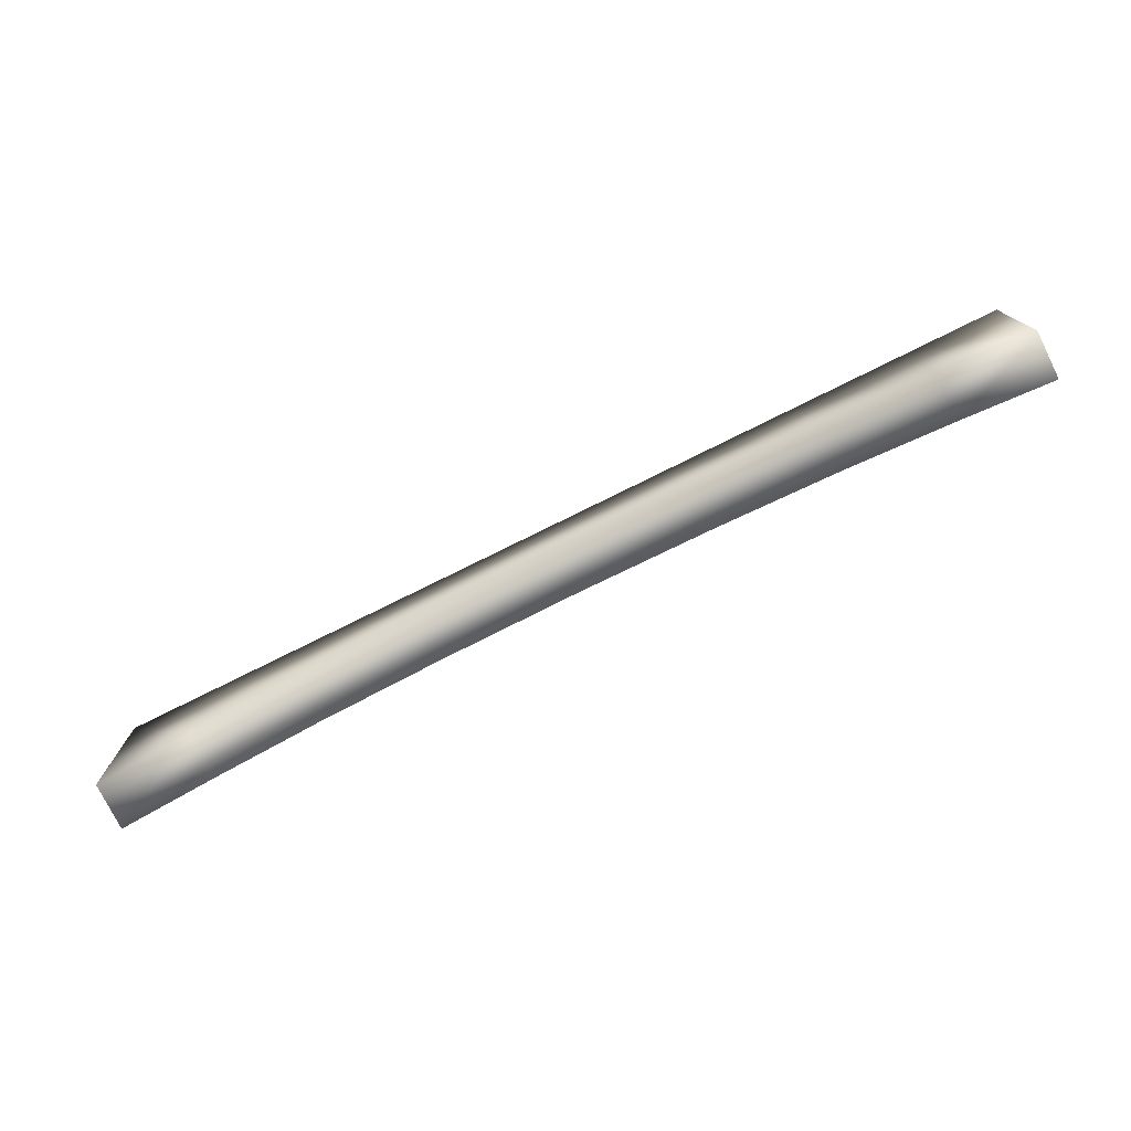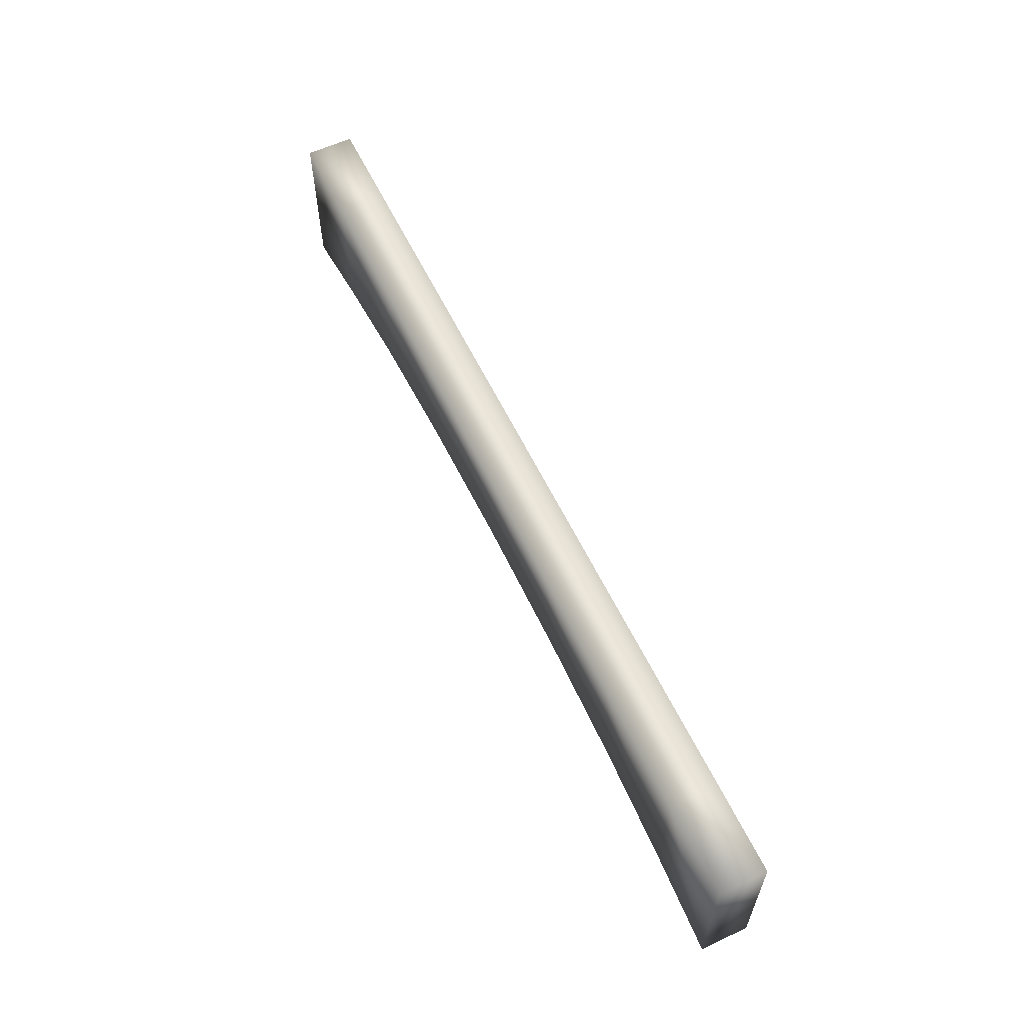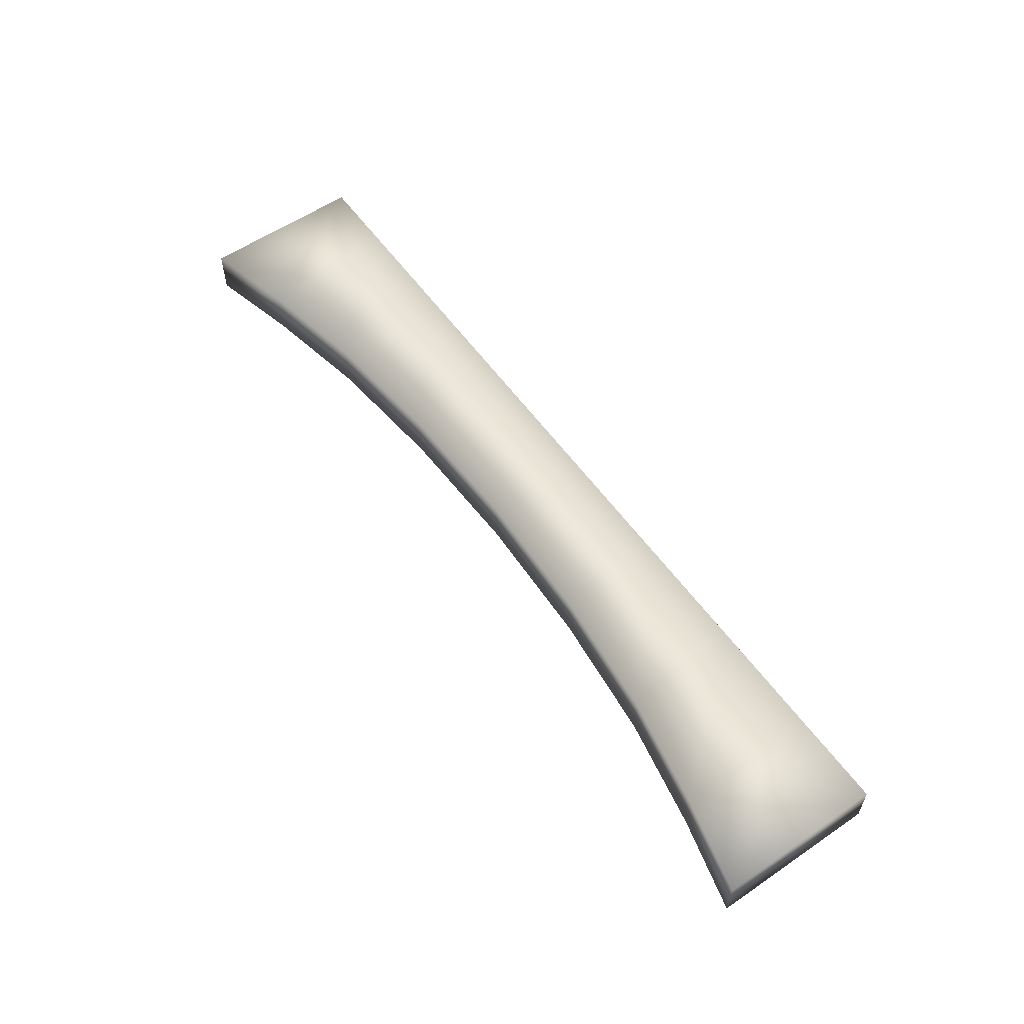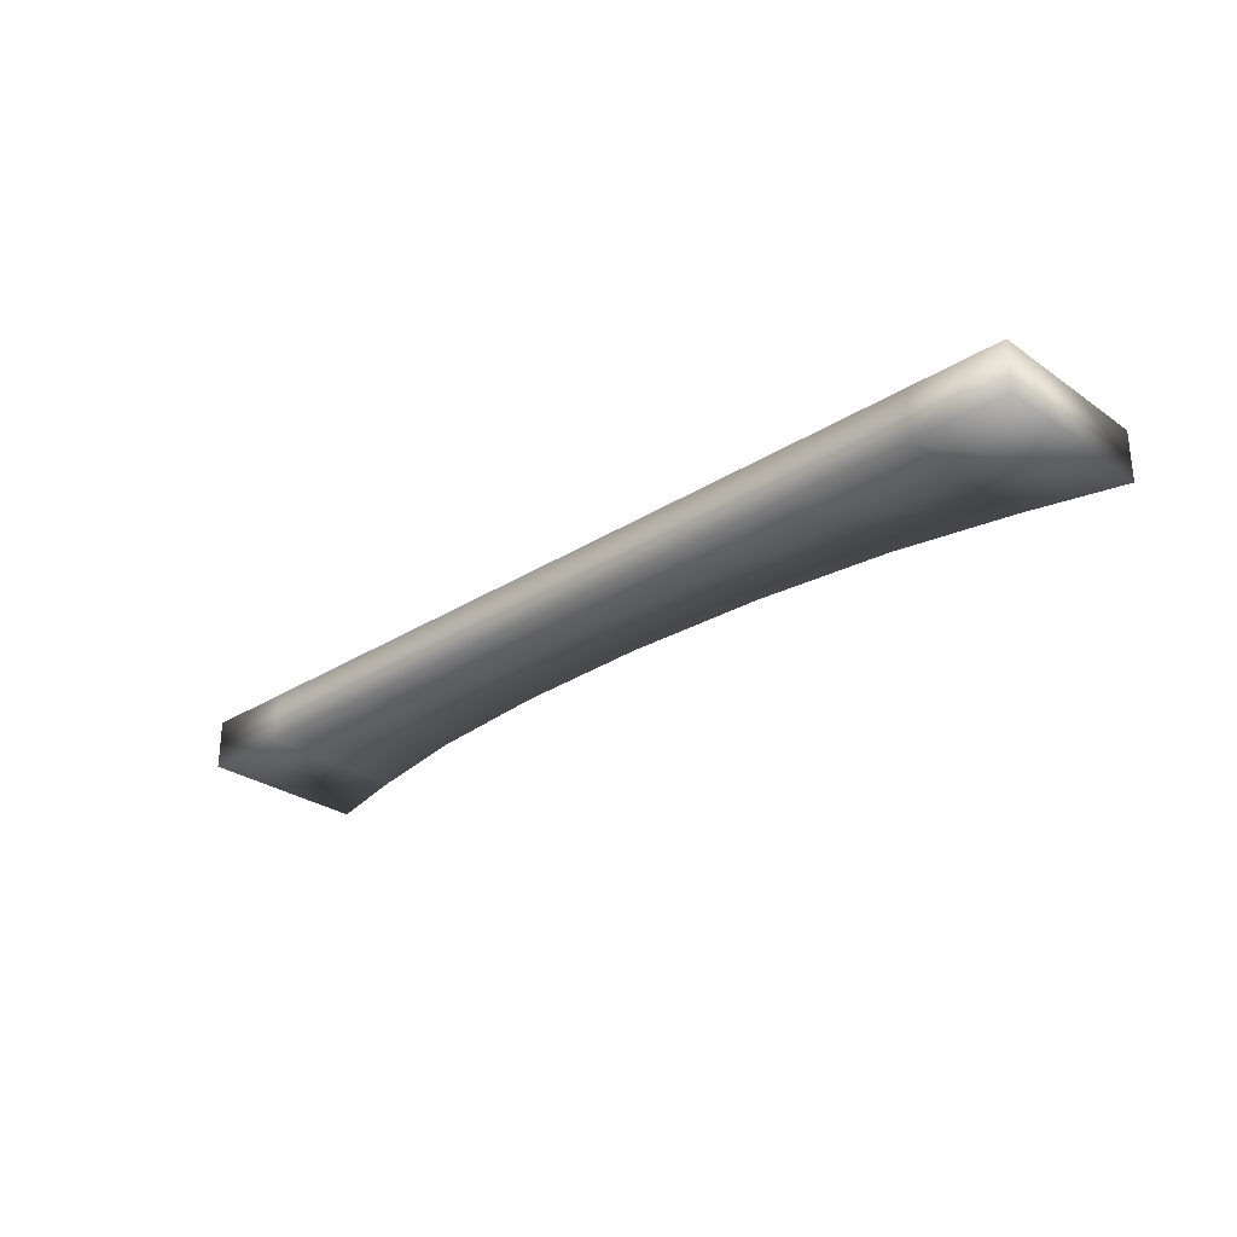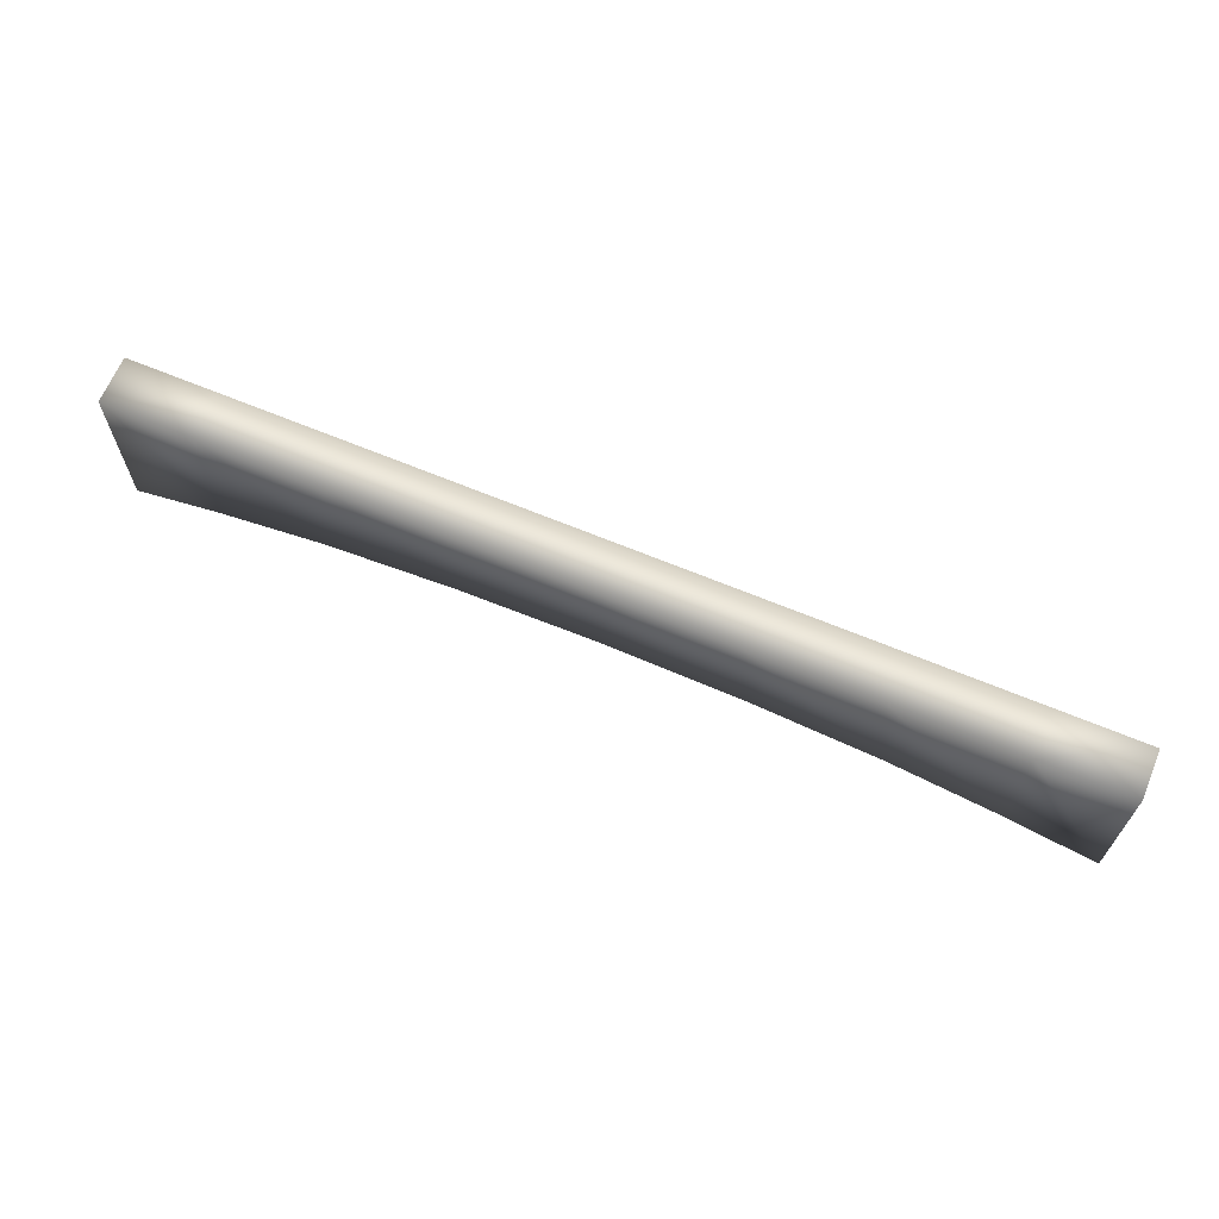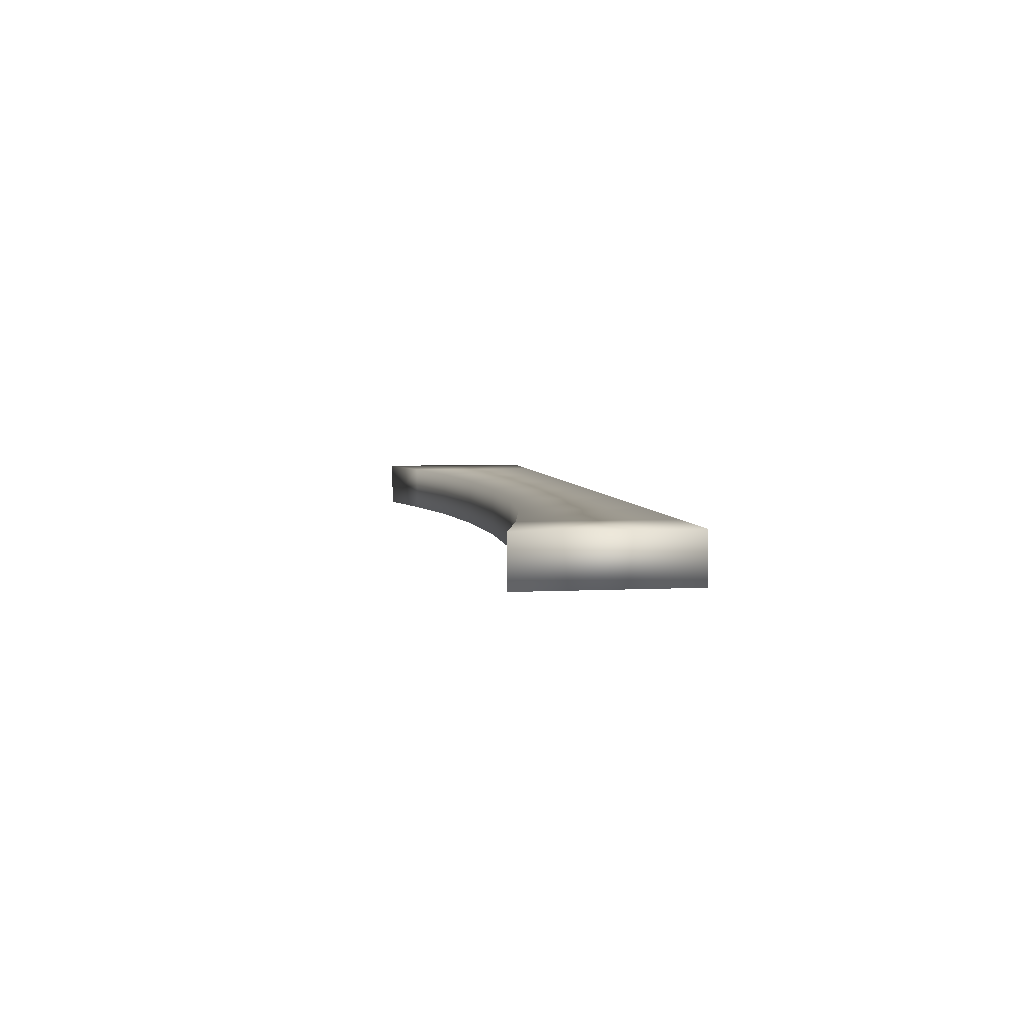
<metadata>
{"format":"obj","ext":"obj","renderer":"f3d","projection":"perspective","resolution":1024,"background":"white","views":[{"elev":-76.5,"azim":-153.6,"up":"+Y"},{"elev":59.9,"azim":64.4,"up":"+Y"},{"elev":57.4,"azim":54.7,"up":"+Z"},{"elev":-28.6,"azim":-136.5,"up":"+Z"},{"elev":65.7,"azim":-157.2,"up":"+Y"},{"elev":4.8,"azim":80.5,"up":"+Z"}]}
</metadata>
<code>
o Cube_Cube.002
v -11.97 6.388 0.6119
v -11.97 10.61 0.6119
v -11.97 6.388 -0.6119
v -11.97 10.61 -0.6119
v 11.97 6.388 0.6119
v 11.97 10.61 0.6119
v 11.97 6.388 -0.6119
v 11.97 10.61 -0.6119
v -9.652 6.969 -0.6119
v 9.652 6.969 -0.6119
v -6.825 7.512 -0.6119
v -3.533 7.854 -0.6119
v 0 7.971 -0.6119
v 3.533 7.854 -0.6119
v 6.825 7.512 -0.6119
v 9.658 10.61 -0.6119
v -9.658 10.61 -0.6119
v 6.439 10.61 -0.6119
v 3.219 10.61 -0.6119
v 0 10.61 -0.6119
v -3.219 10.61 -0.6119
v -6.439 10.61 -0.6119
v 9.652 6.969 0.6119
v -9.652 6.969 0.6119
v 6.825 7.512 0.6119
v 3.533 7.854 0.6119
v 0 7.971 0.6119
v -3.533 7.854 0.6119
v -6.825 7.512 0.6119
v -9.658 10.61 0.6119
v 9.658 10.61 0.6119
v -6.439 10.61 0.6119
v -3.219 10.61 0.6119
v 0 10.61 0.6119
v 3.219 10.61 0.6119
v 6.439 10.61 0.6119
f 1 2 4 3
f 8 16 31 6
f 7 8 6 5
f 3 9 24 1
f 5 6 31 23
f 17 4 2 30
f 10 16 8 7
f 24 30 2 1
f 10 7 5 23
f 17 30 32 22
f 22 32 33 21
f 21 33 34 20
f 20 34 35 19
f 19 35 36 18
f 18 36 31 16
f 10 23 25 15
f 15 25 26 14
f 14 26 27 13
f 13 27 28 12
f 12 28 29 11
f 11 29 24 9
f 30 24 29 32
f 32 29 28 33
f 33 28 27 34
f 34 27 26 35
f 35 26 25 36
f 36 25 23 31
f 16 10 15 18
f 18 15 14 19
f 19 14 13 20
f 20 13 12 21
f 21 12 11 22
f 22 11 9 17
f 3 4 17 9

</code>
